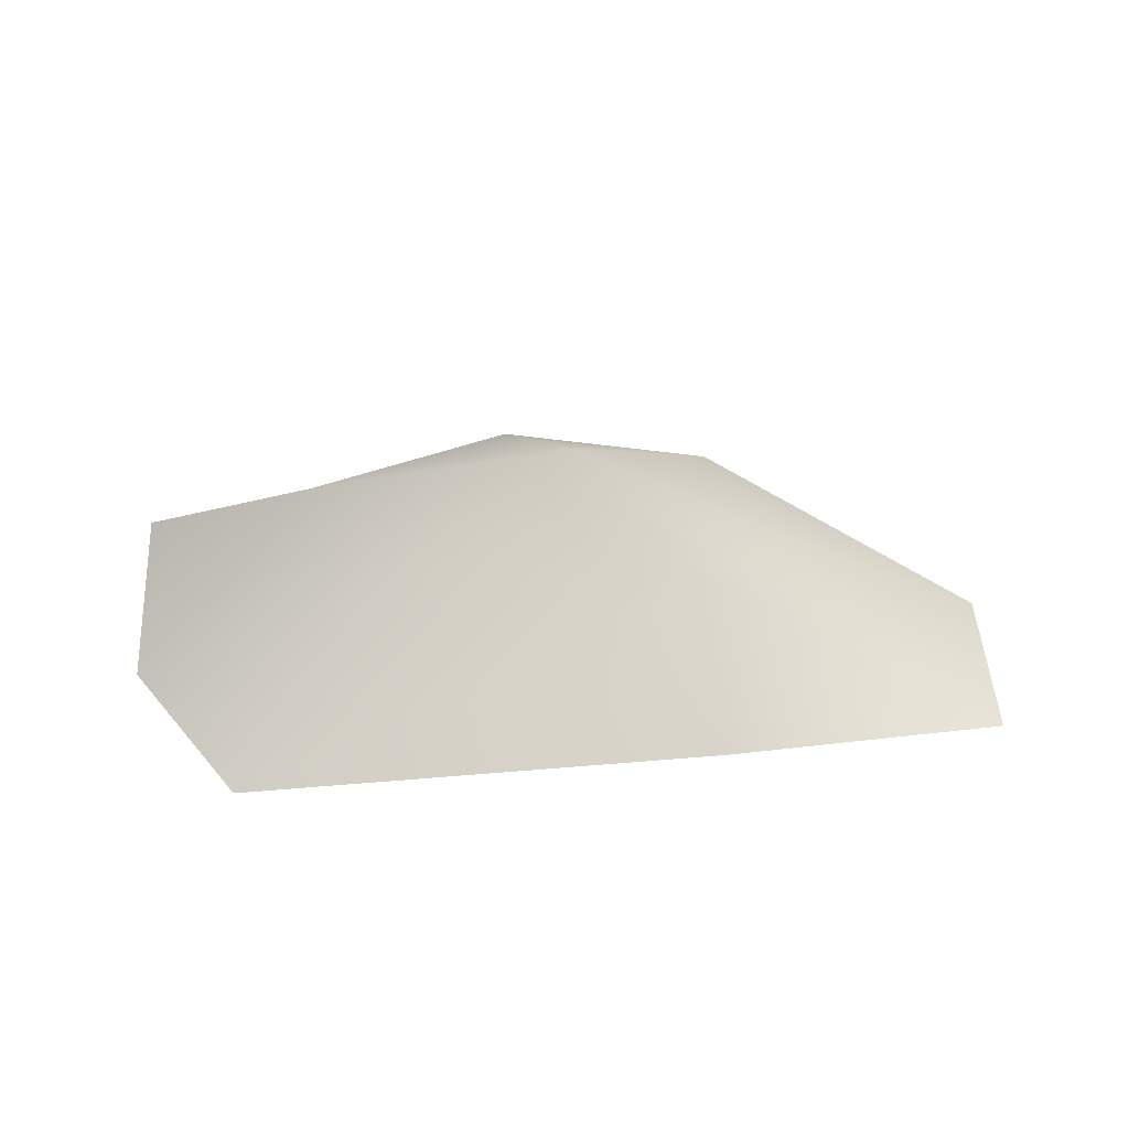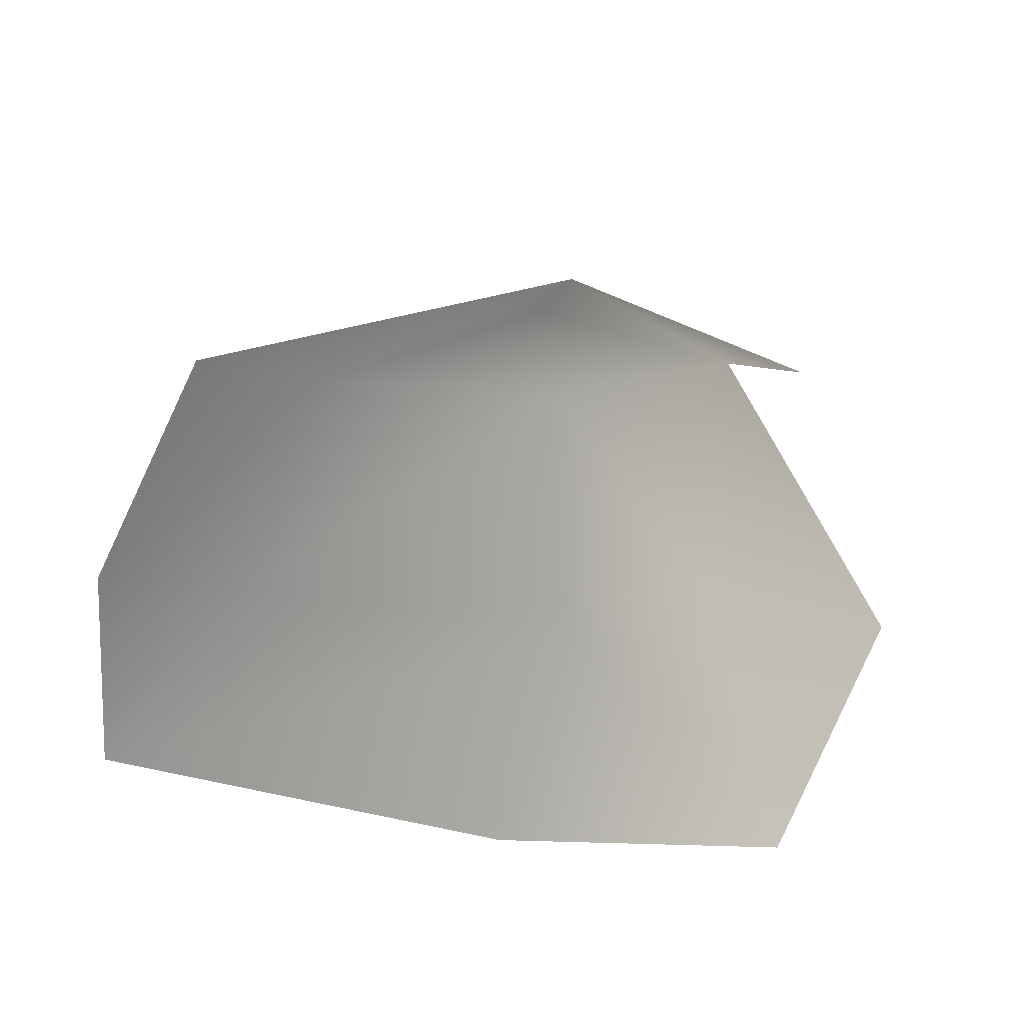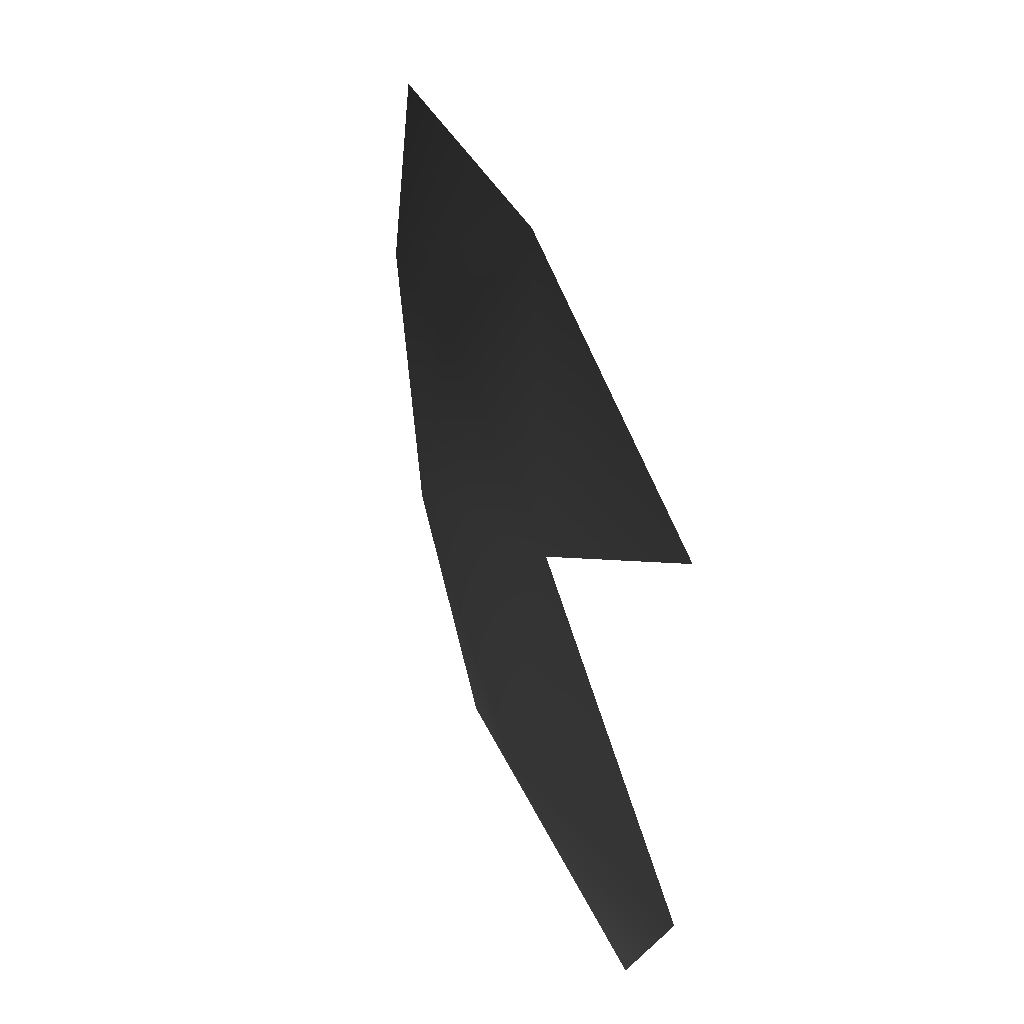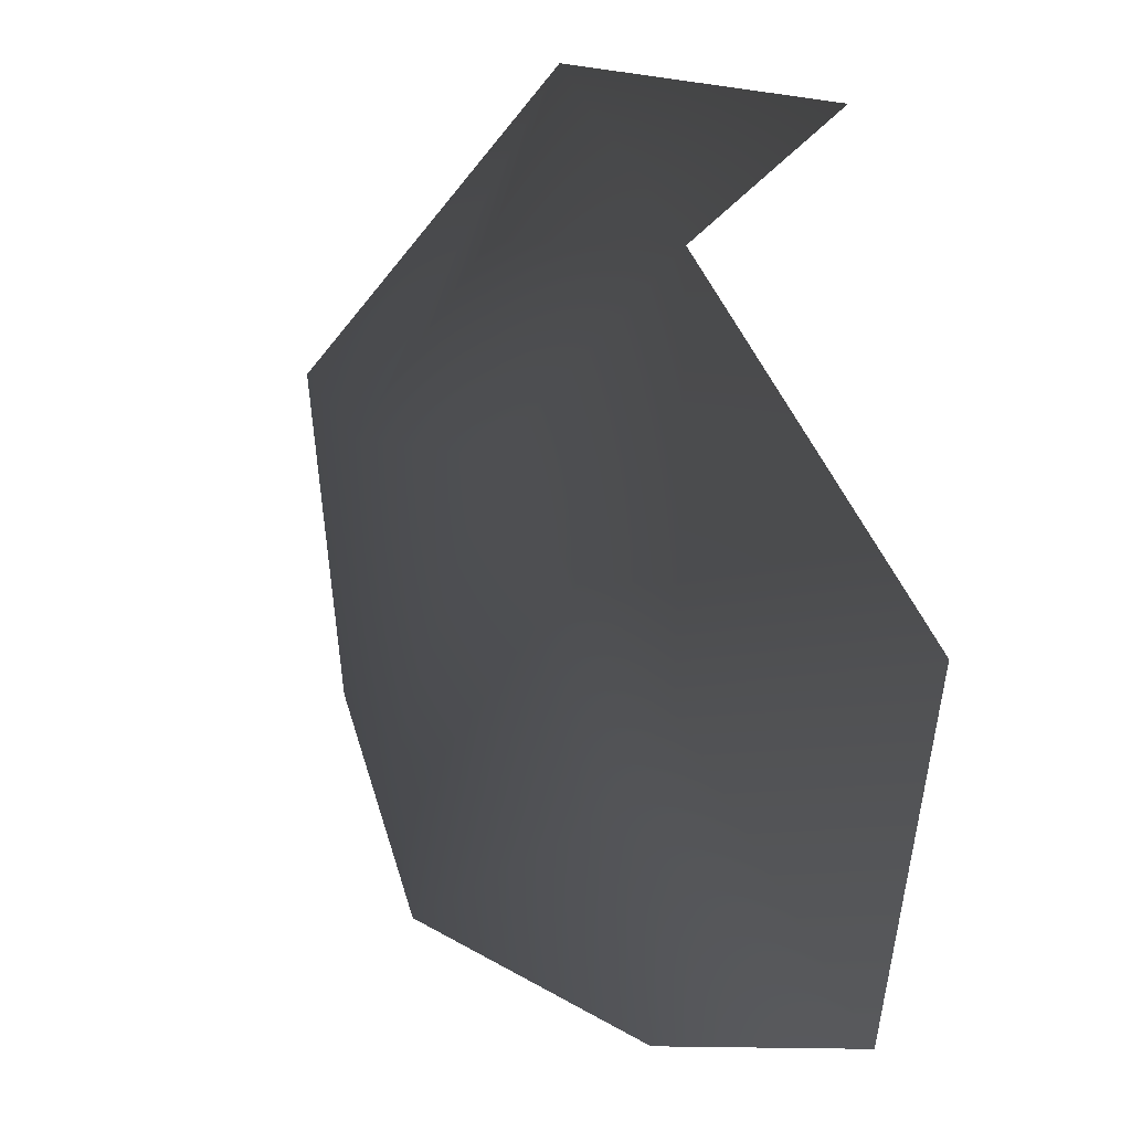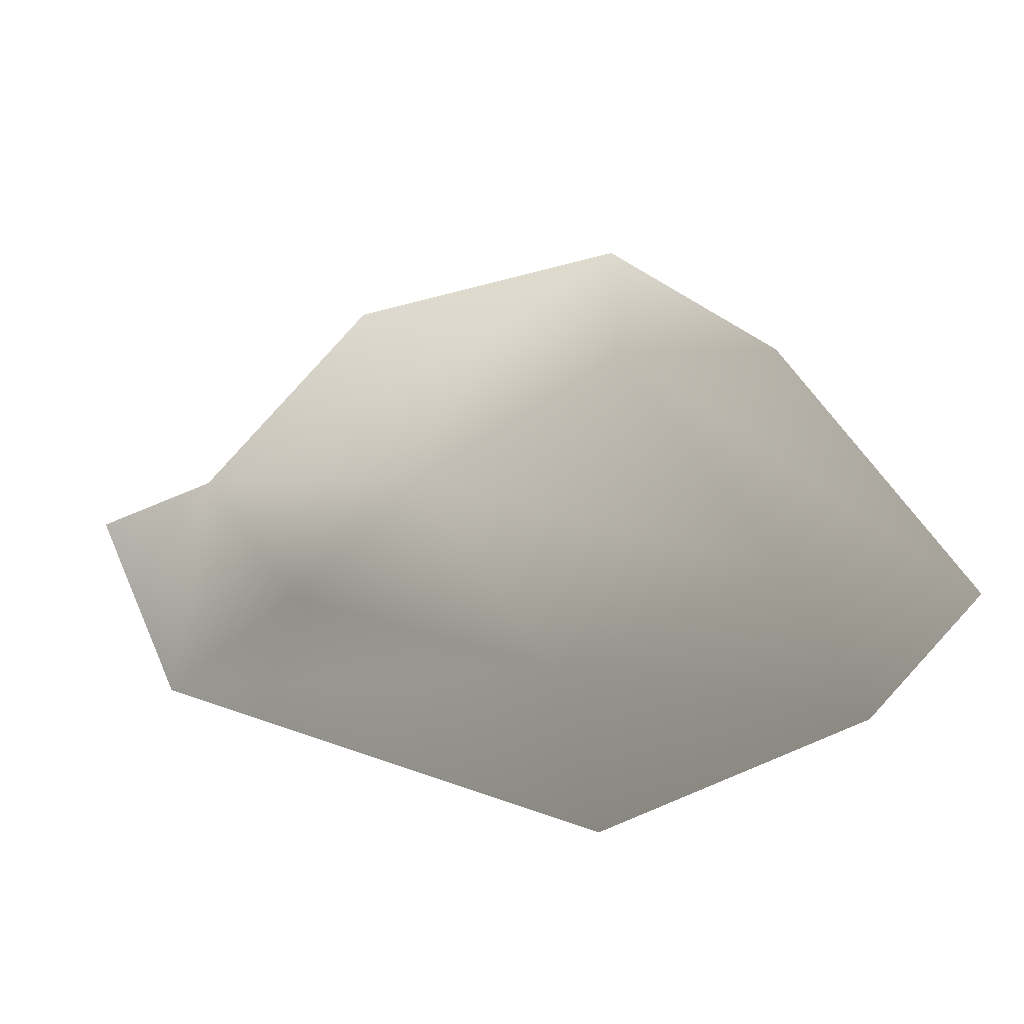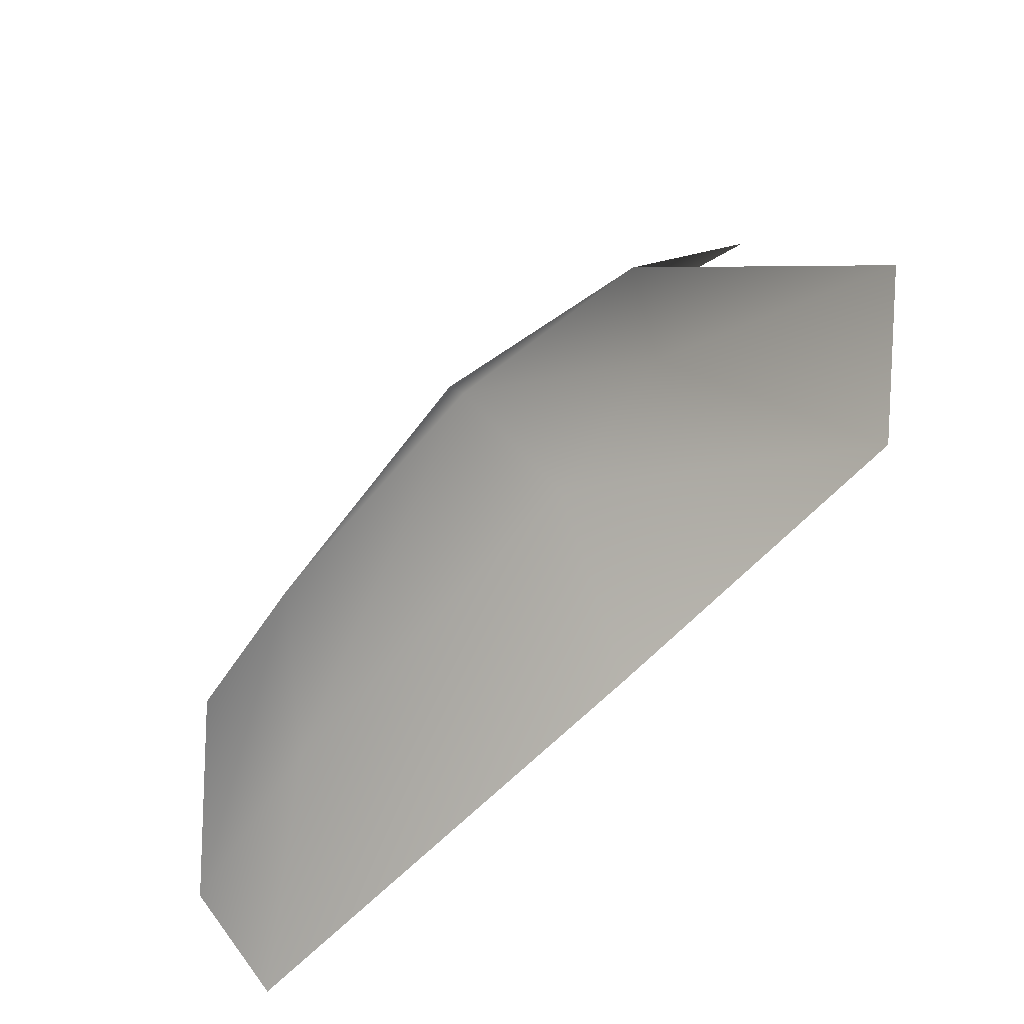
<metadata>
{"format":"obj","ext":"obj","renderer":"f3d","projection":"perspective","resolution":1024,"background":"white","views":[{"elev":21.9,"azim":175.7,"up":"+Y"},{"elev":48.1,"azim":-163.4,"up":"+Y"},{"elev":64.6,"azim":-101.8,"up":"+Z"},{"elev":13.1,"azim":-124.3,"up":"+Z"},{"elev":48.7,"azim":64.1,"up":"+Y"},{"elev":-62.4,"azim":-136.5,"up":"+Z"}]}
</metadata>
<code>
v -0.003395 0.0007621 -0.001908
v -0.004221 0.0003306 -0.001615
v -0.004011 0.0004057 -0.002952
v -0.002947 0.0008147 -0.00243
v -0.00322 0.0006048 -0.0004195
v -0.002546 0.000922 -0.001184
v -0.002921 0.0005015 -0.003304
v -0.001196 0.0004485 -0.003364
v -0.001531 0.0007033 -0.002512
v -0.0007876 0.0005185 -0.0025
v -0.001423 0.0008153 -0.001301
v -0.0007289 0.0006278 -0.001165
v -0.002287 0.0007609 -0.0004822
v -0.00228 0.0004571 0.0001171
v -0.003537 0.0002089 3.214e-05
g P_brushwood_01C_(27)_762_23
f 1 3 2
f 1 4 3
f 5 1 2
f 5 6 1
f 6 4 1
f 4 7 3
f 4 8 7
f 4 9 8
f 6 9 4
f 9 10 8
f 10 9 11
f 6 11 9
f 10 11 12
f 5 13 6
f 6 13 11
f 11 14 12
f 11 13 14
f 5 14 13
f 5 15 14

</code>
